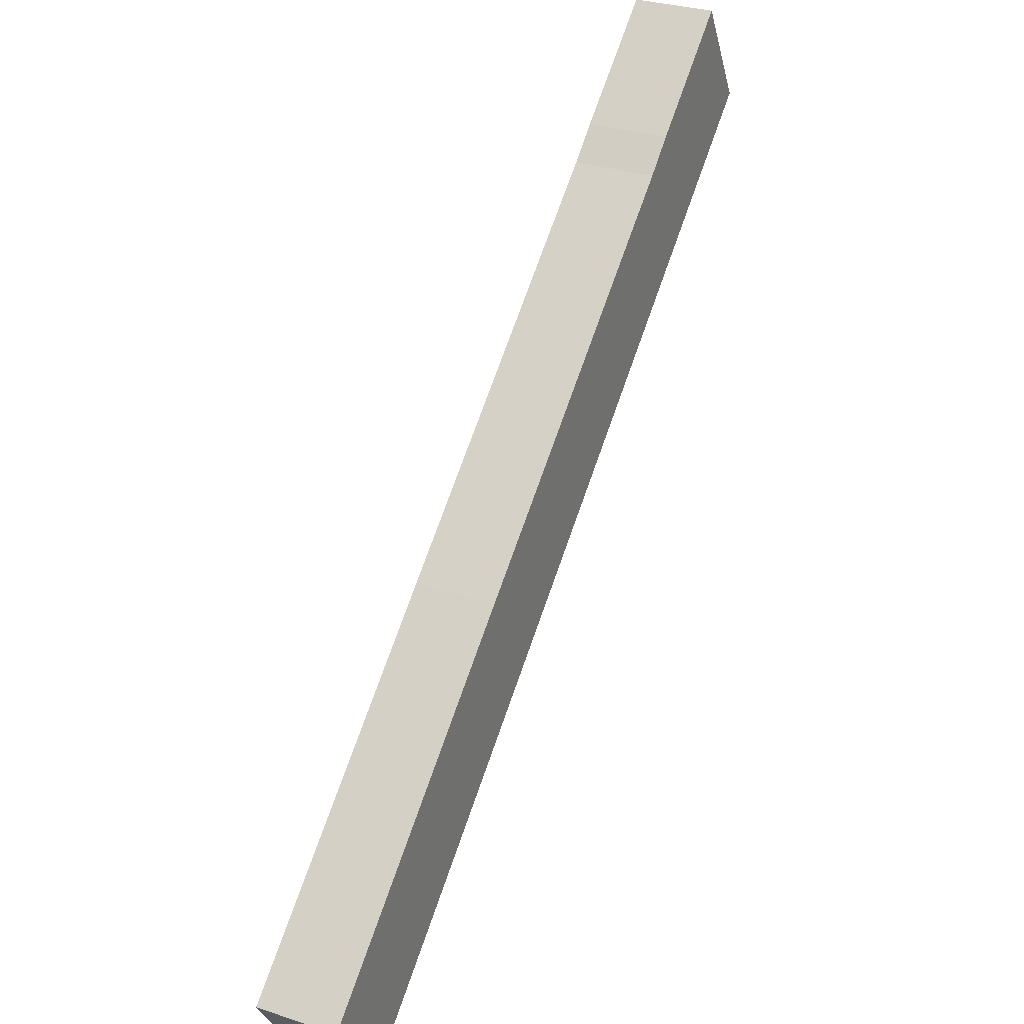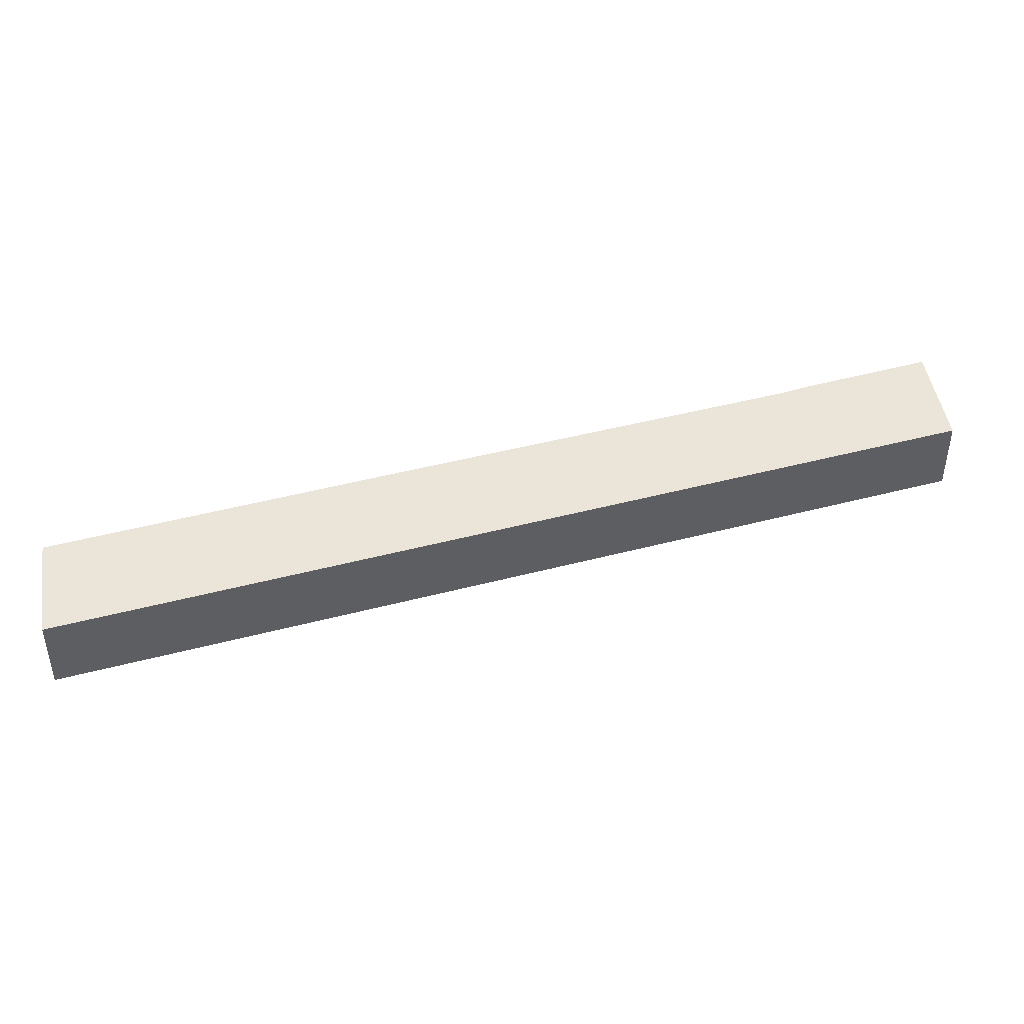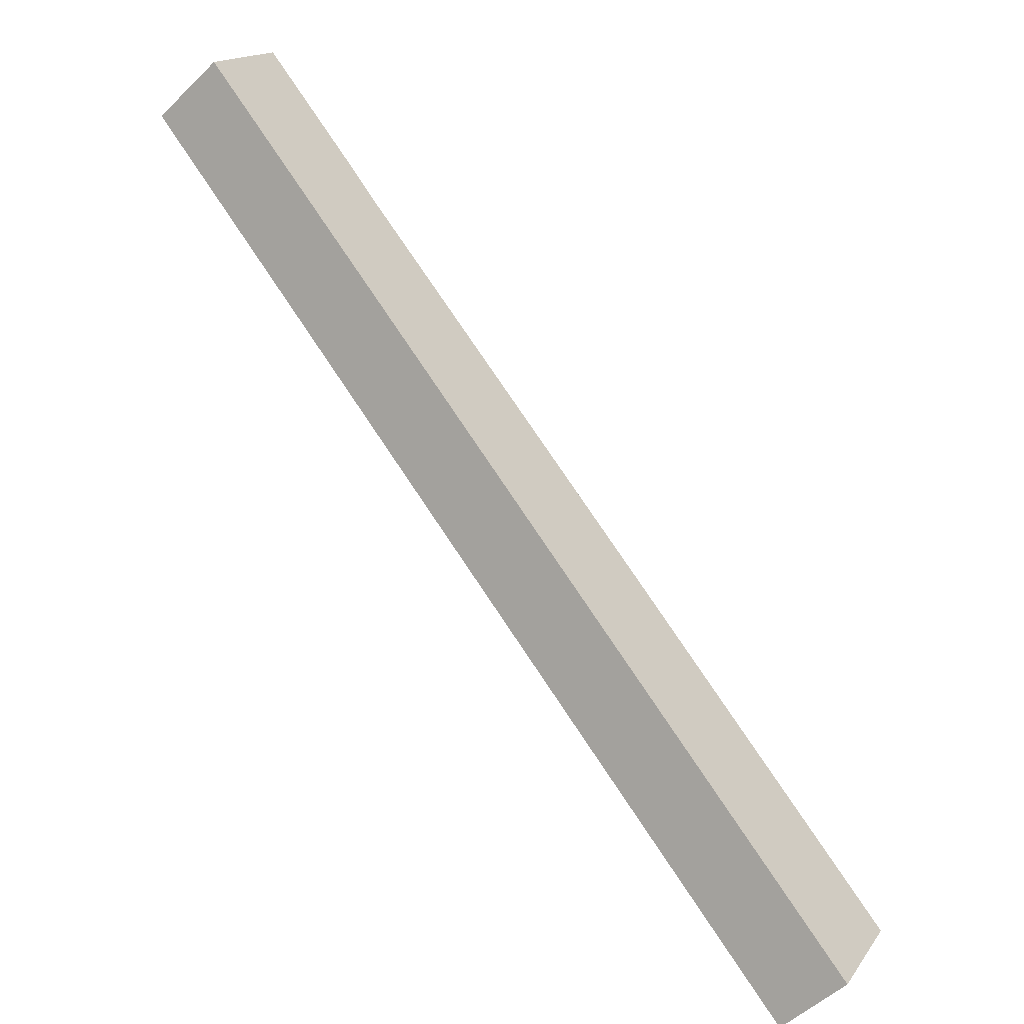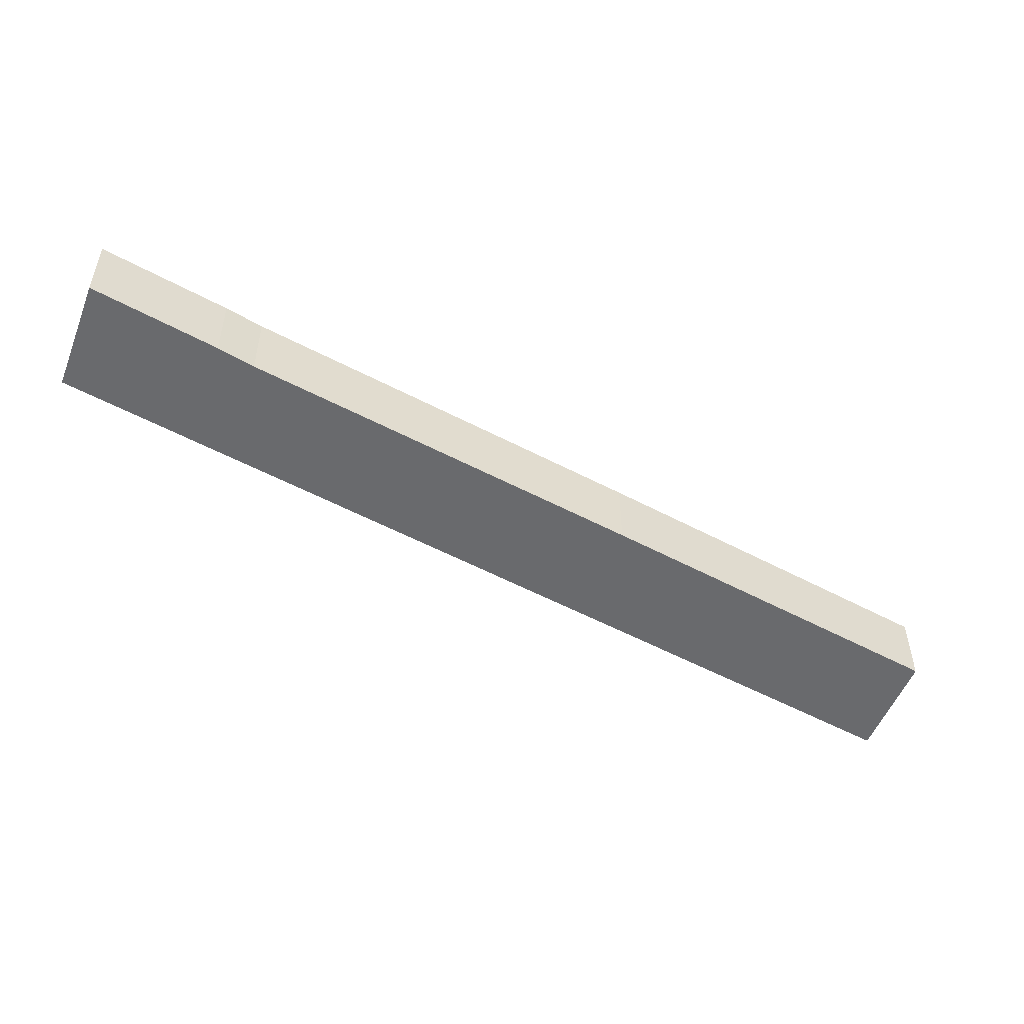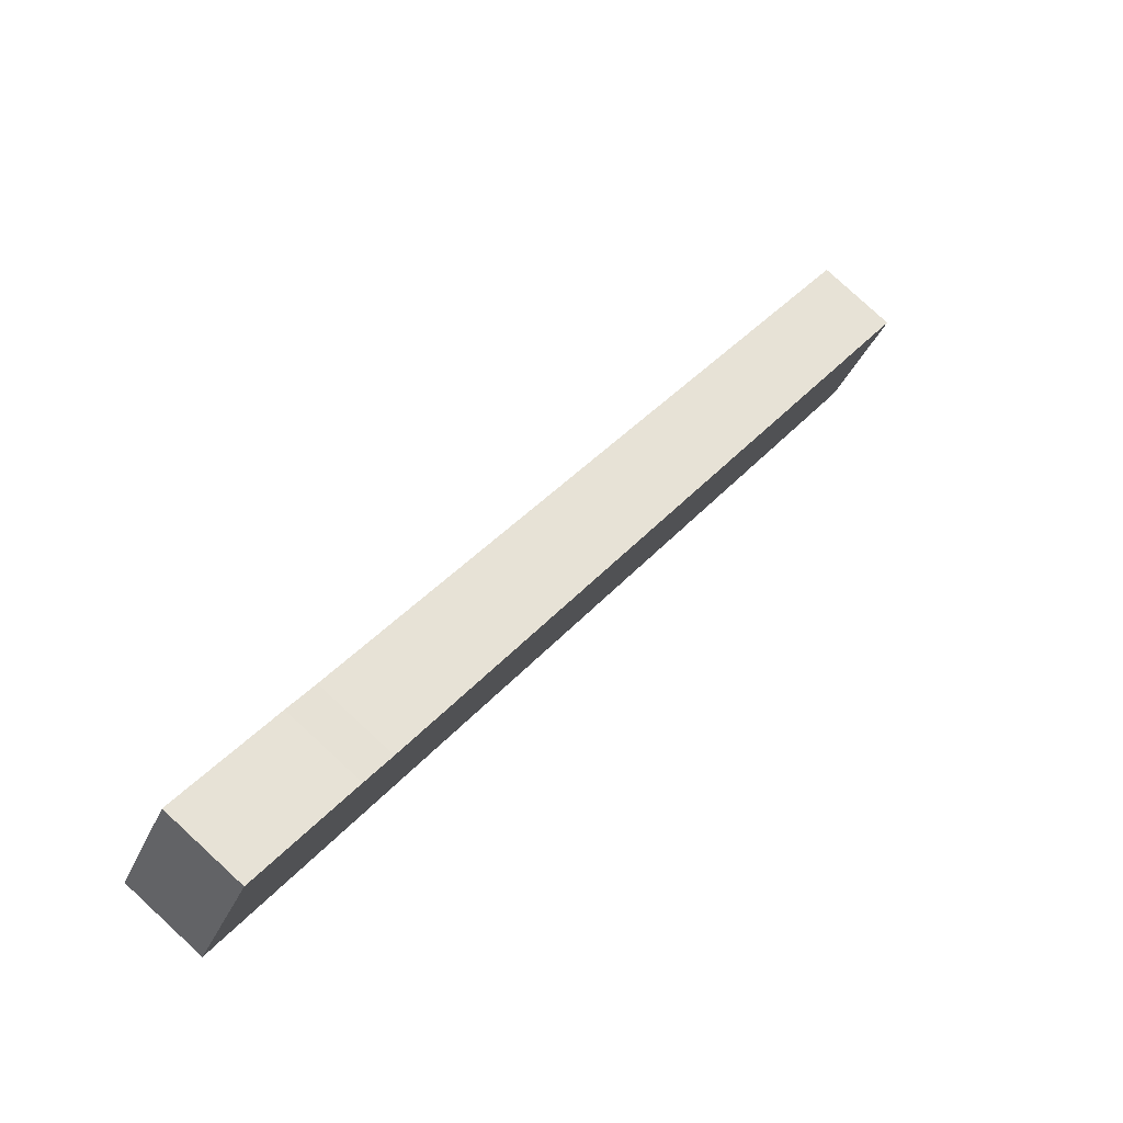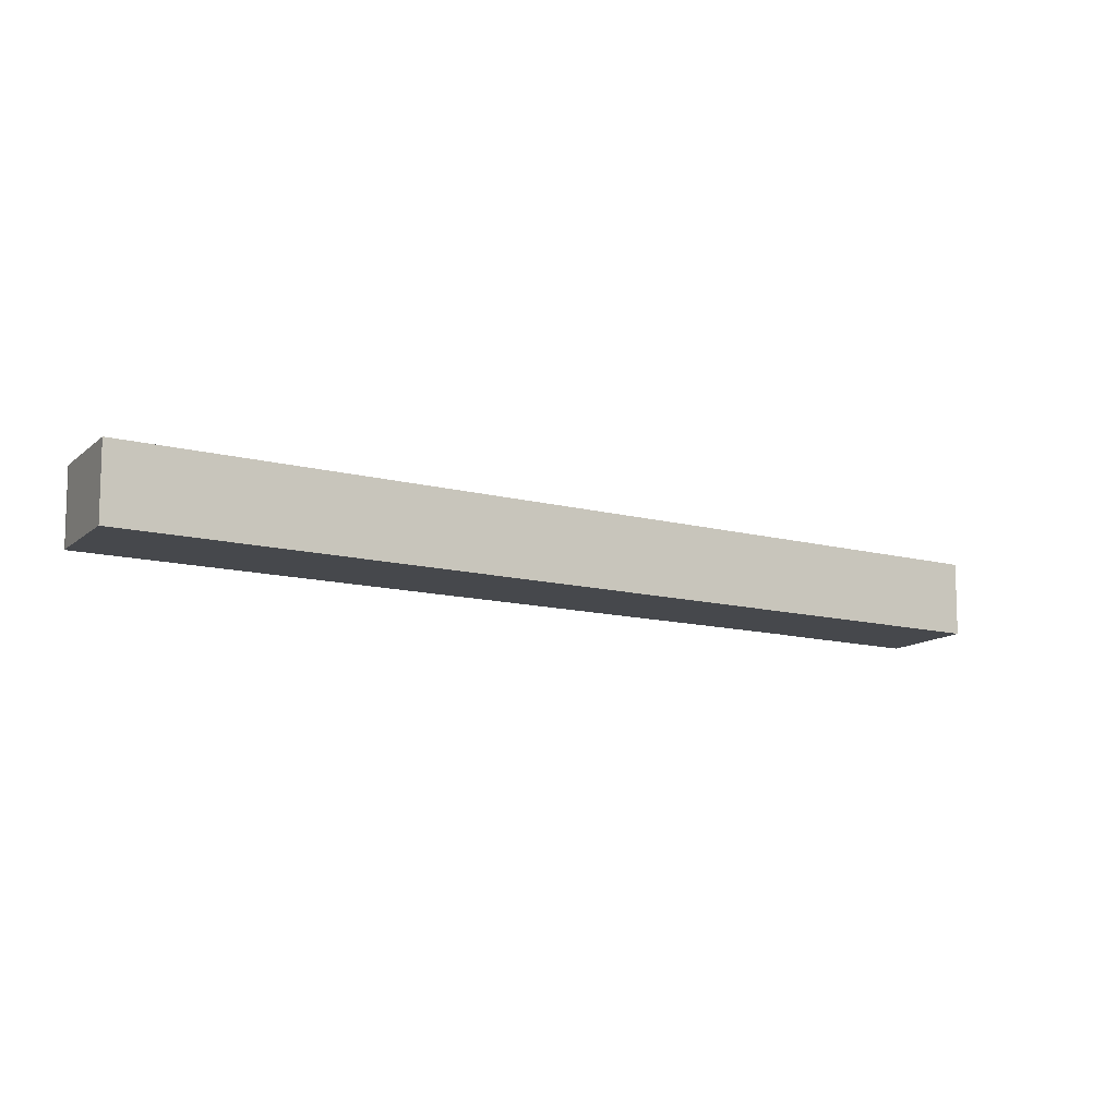
<metadata>
{"format":"obj","ext":"obj","renderer":"f3d","projection":"perspective","resolution":1024,"background":"white","views":[{"elev":30.2,"azim":115.6,"up":"+Z"},{"elev":44.7,"azim":-157.5,"up":"+Y"},{"elev":-52.2,"azim":-43.7,"up":"+Z"},{"elev":-53.1,"azim":9.9,"up":"+Y"},{"elev":79.9,"azim":-47.3,"up":"+Z"},{"elev":-11.2,"azim":-174.9,"up":"+Y"}]}
</metadata>
<code>
v  1.831 4.625 3.089
v  46.26 4.625 -38.36
v  0 4.625 2.832e-16
v  3.613 4.625 6.097
v  9.966 4.625 0.737
v  11.79 4.625 -0.905
v  31.93 4.625 -17.48
v  49.93 4.625 -32.43
v  49.79 4.625 -32.69
v  49.79 2.002e-15 -32.69
v  46.26 2.349e-15 -38.36
v  49.93 1.986e-15 -32.43
v  0 0 0
v  1.831 -1.891e-16 3.089
v  3.613 -3.733e-16 6.097
v  9.966 -4.513e-17 0.737
v  11.79 5.542e-17 -0.905
v  31.93 1.071e-15 -17.48
g defaultobject
f 1 2 3
f 2 1 4
f 2 4 5
f 2 5 6
f 2 6 7
f 2 7 8
f 2 8 9
f 10 2 9
f 2 10 11
f 12 9 8
f 9 12 10
f 11 3 2
f 3 11 13
f 13 1 3
f 1 13 4
f 4 13 14
f 4 14 15
f 15 5 4
f 5 15 16
f 16 6 5
f 6 16 17
f 17 7 6
f 7 17 18
f 7 18 8
f 8 18 12
f 14 16 15
f 16 14 13
f 16 13 11
f 16 11 17
f 17 11 18
f 18 11 12
f 12 11 10

</code>
